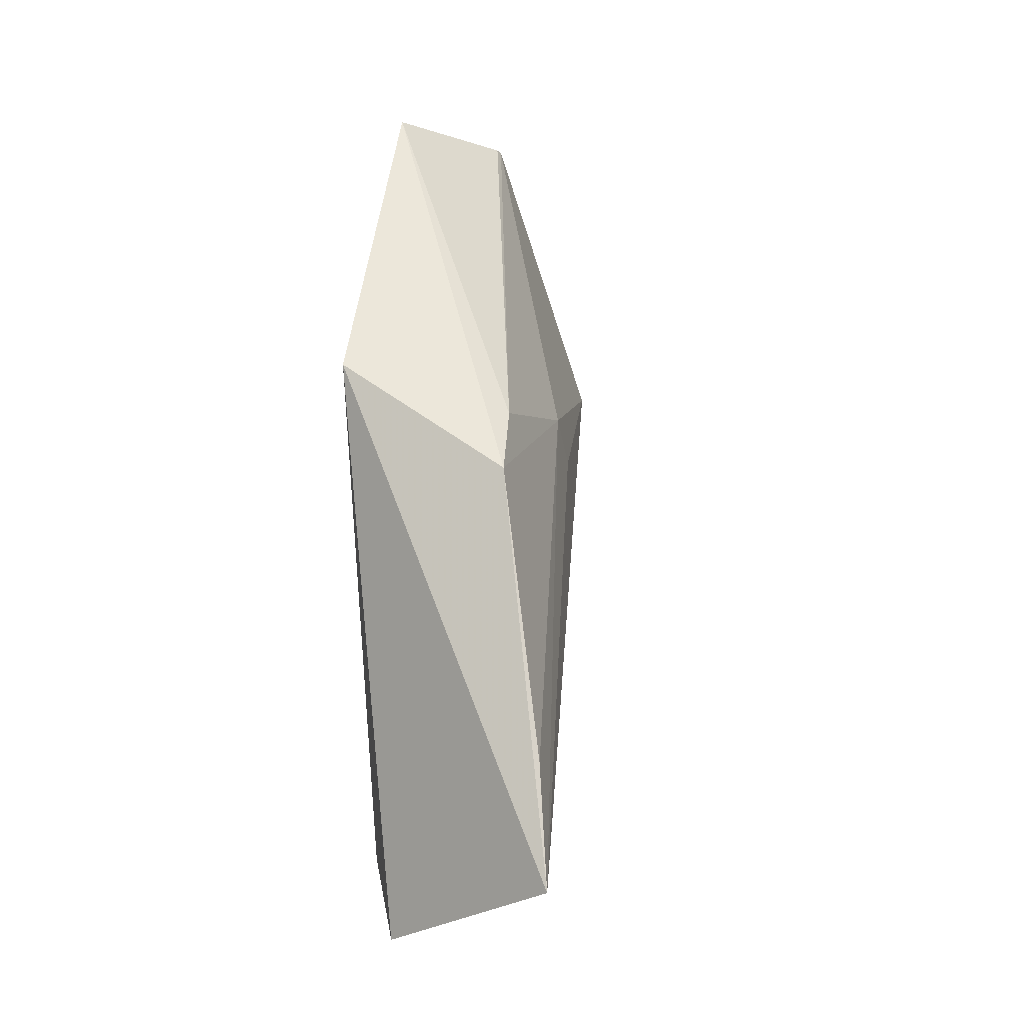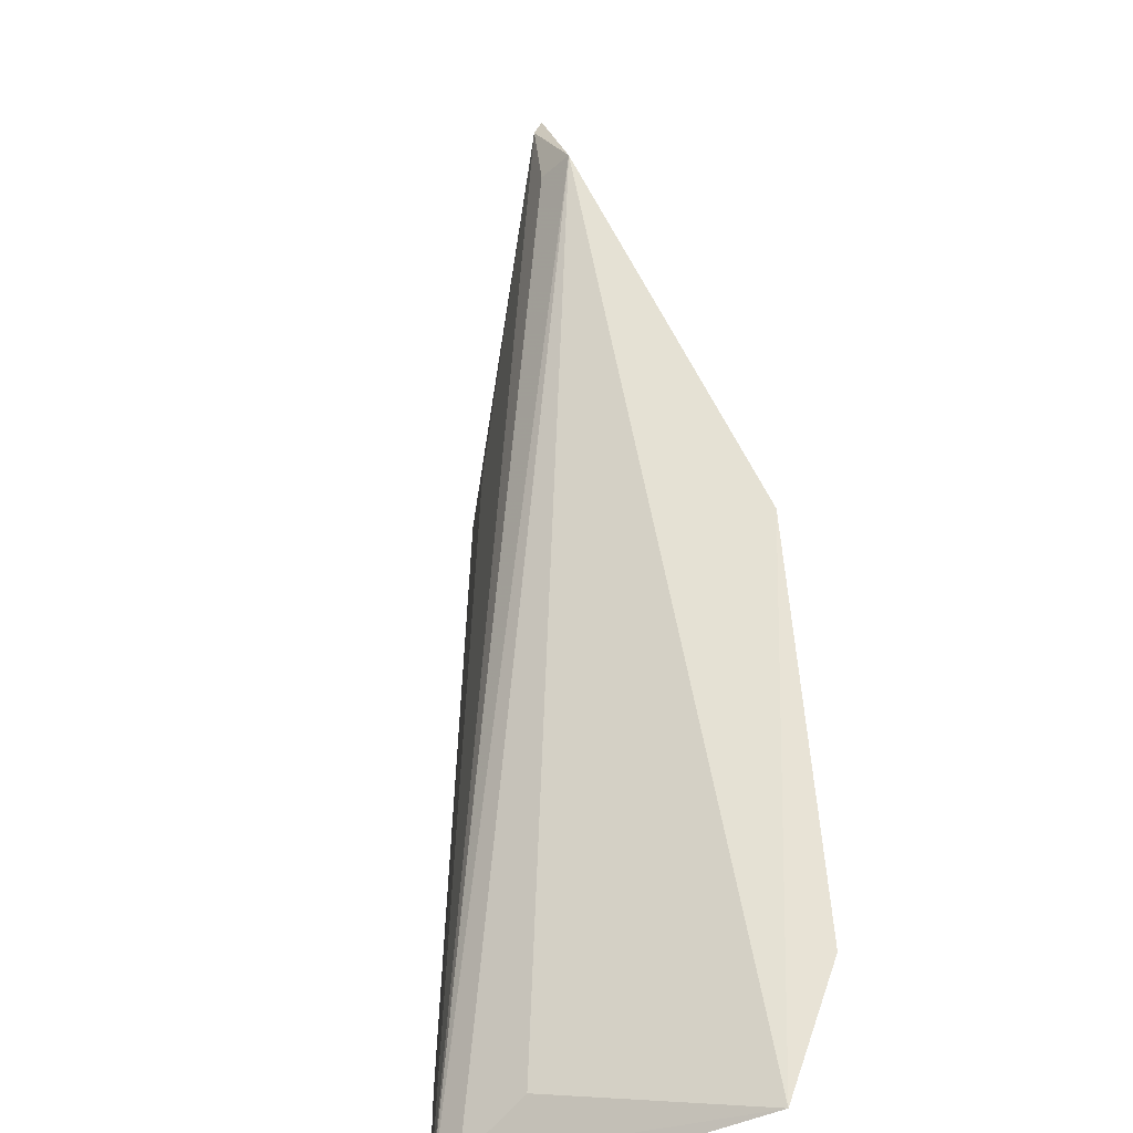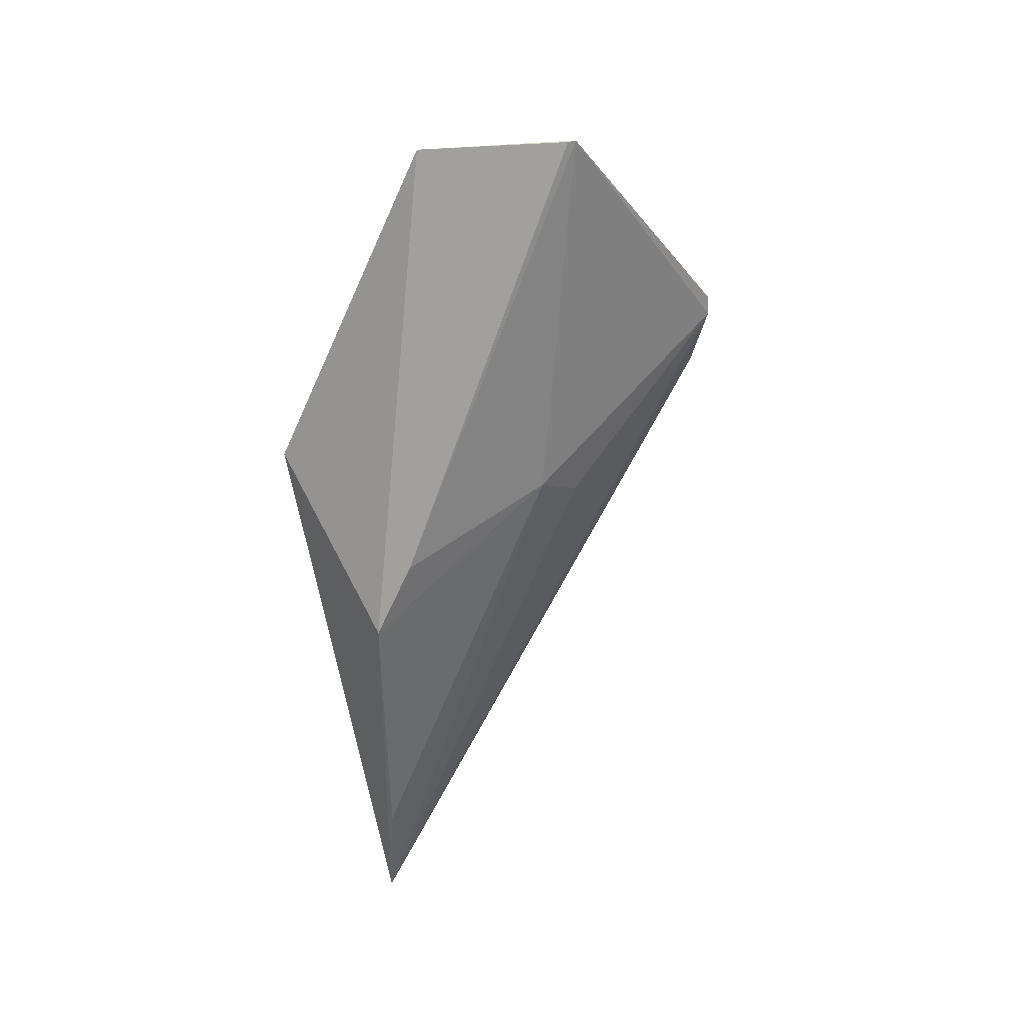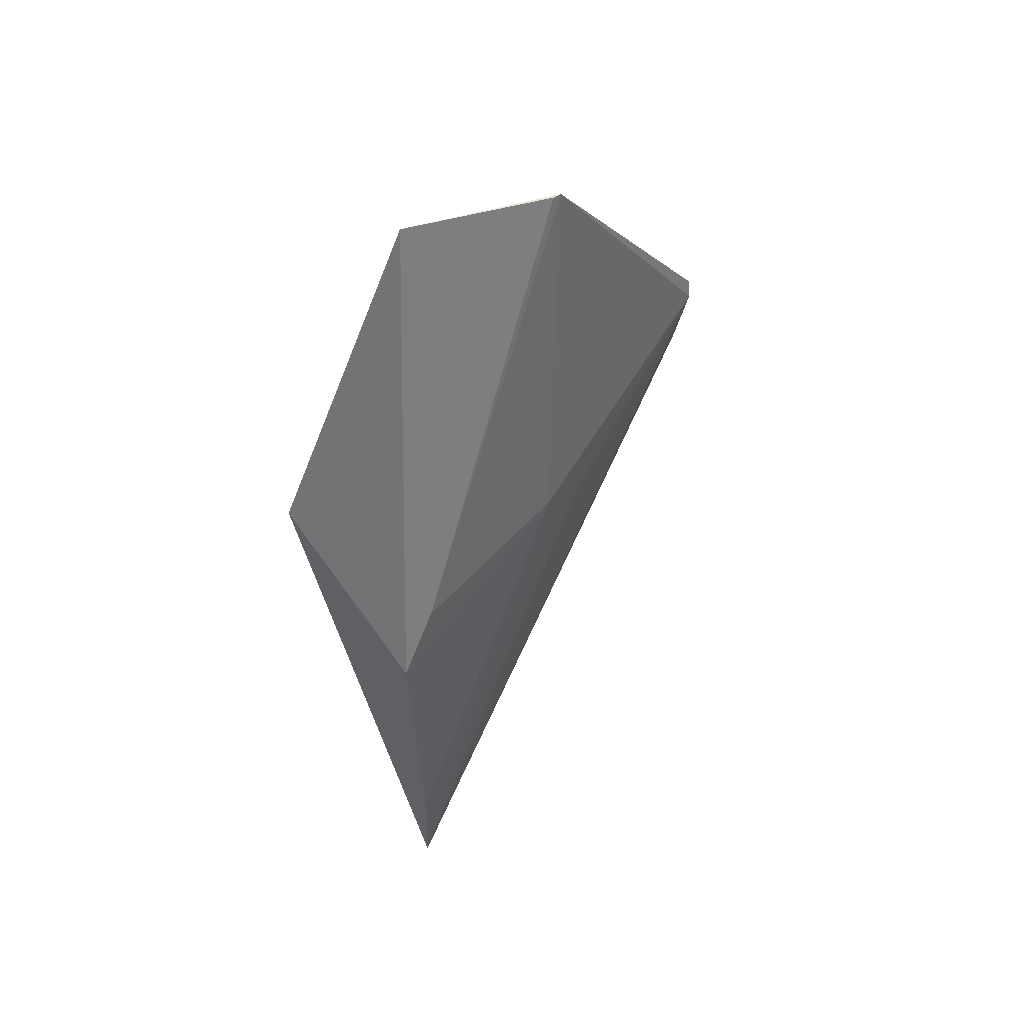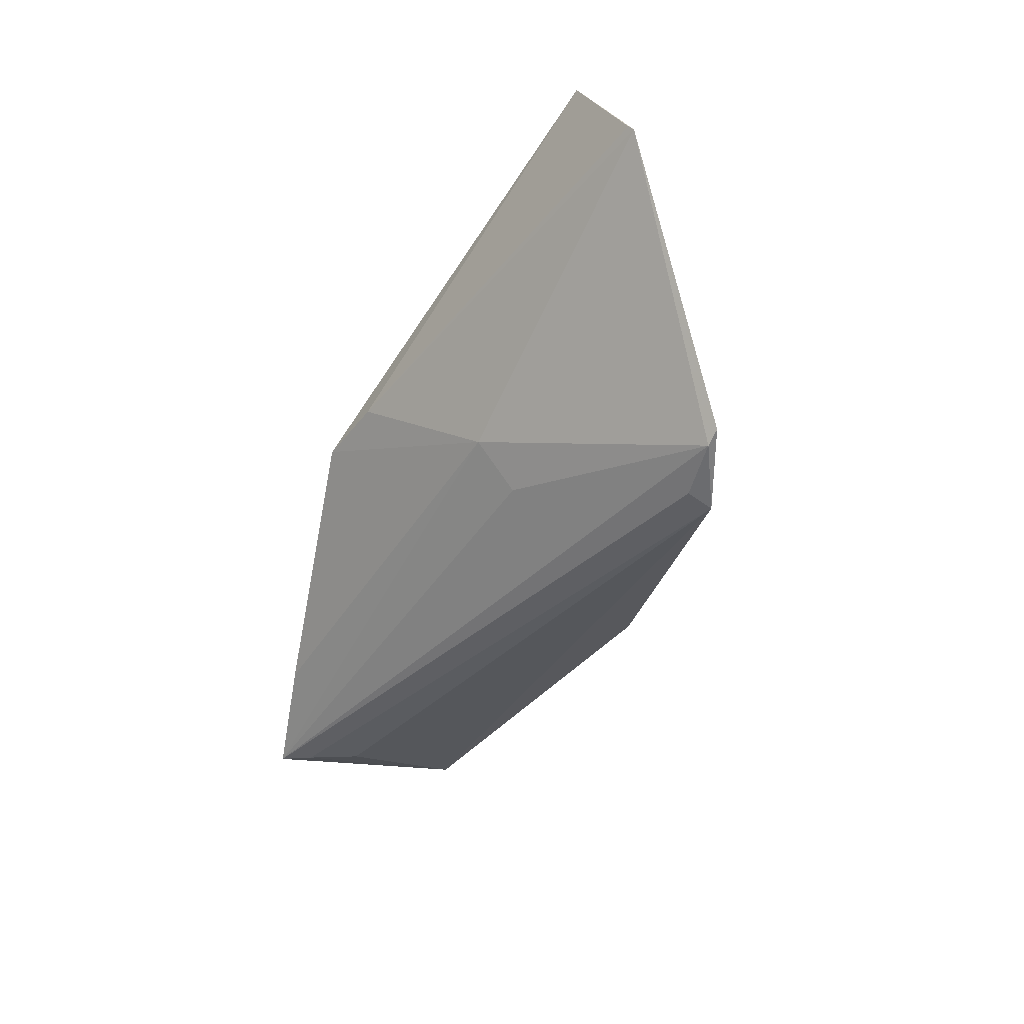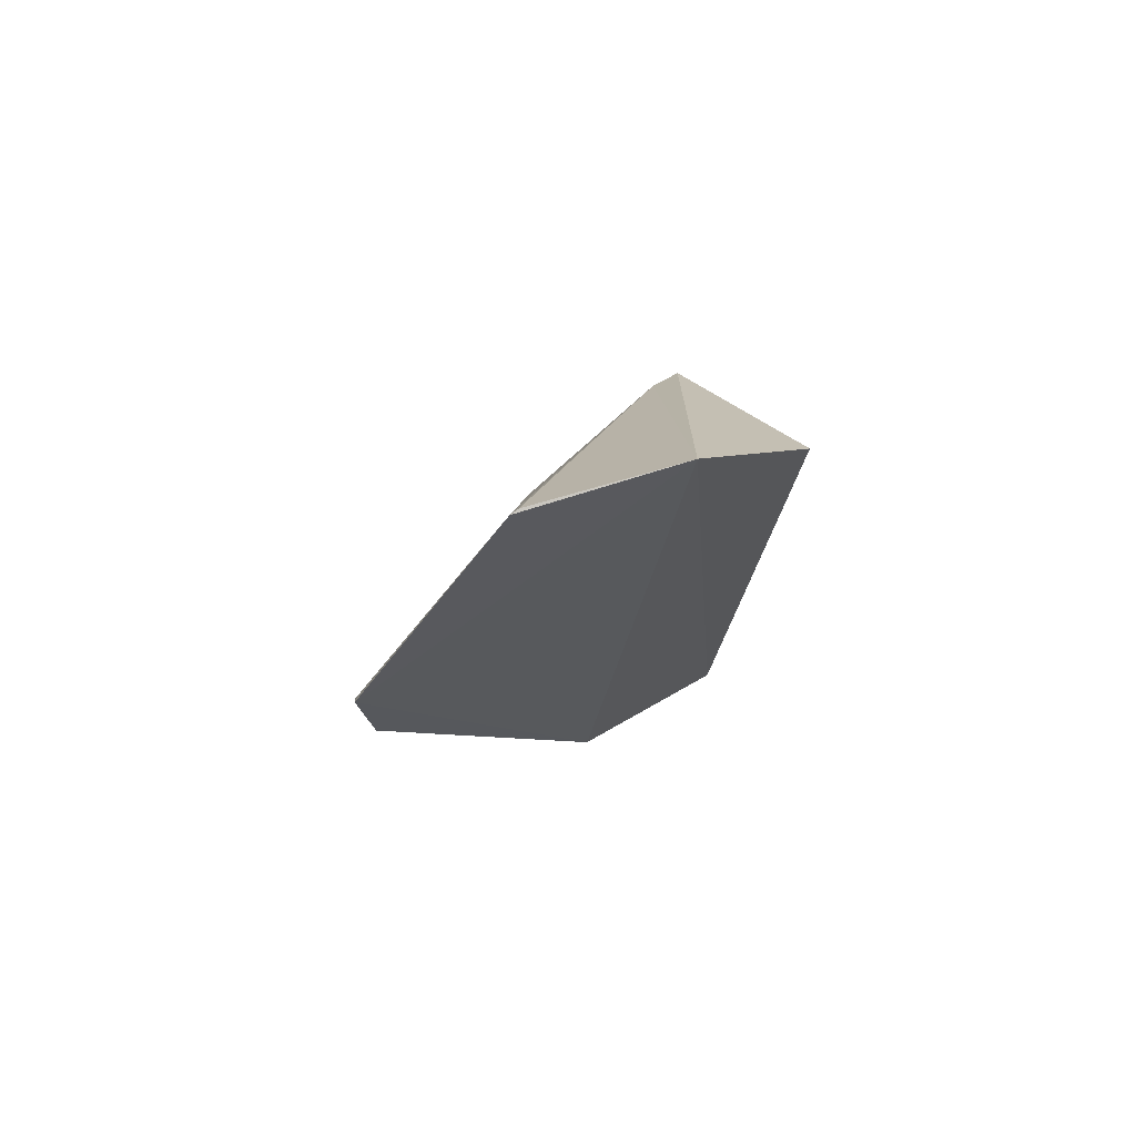
<metadata>
{"format":"obj","ext":"obj","renderer":"f3d","projection":"perspective","resolution":1024,"background":"white","views":[{"elev":-3.4,"azim":18.4,"up":"+Z"},{"elev":17.0,"azim":173.2,"up":"+Y"},{"elev":51.6,"azim":53.3,"up":"+Z"},{"elev":64.6,"azim":45.2,"up":"+Z"},{"elev":24.5,"azim":132.2,"up":"+Z"},{"elev":69.5,"azim":-134.6,"up":"+Z"}]}
</metadata>
<code>
v 0.006169 0.01401 0.04991
v 0.009628 0.004072 0.03795
v 0.007871 0.0178 0.03992
v 0.005656 0.00531 0.02394
v 0.004391 0.004369 0.04124
v 0.01139 0.002627 0.02596
v 0.004445 0.01299 0.03238
v 0.009296 0.01059 0.04001
v 0.00404 0.009994 0.05017
v 0.009683 0.004719 0.02615
v 0.007624 0.01855 0.0421
v 0.007389 0.01831 0.03942
v 0.004453 0.007053 0.02608
v 0.009301 0.005556 0.03972
v 0.007832 0.01841 0.04161
v 0.01102 0.003126 0.0295
v 0.01084 0.003549 0.02614
v 0.006124 0.01376 0.04995
v 0.009212 0.01198 0.03873
f 6 5 4
f 6 2 5
f 9 5 2
f 11 9 1
f 11 7 9
f 12 4 7
f 12 10 4
f 12 3 6
f 12 7 11
f 13 7 4
f 13 4 5
f 13 9 7
f 13 5 9
f 14 8 1
f 14 2 8
f 14 9 2
f 15 6 3
f 15 12 11
f 15 3 12
f 15 11 1
f 15 1 8
f 16 8 2
f 16 2 6
f 16 6 8
f 17 6 4
f 17 4 10
f 17 12 6
f 17 10 12
f 18 14 1
f 18 1 9
f 18 9 14
f 19 15 8
f 19 8 6
f 19 6 15

</code>
